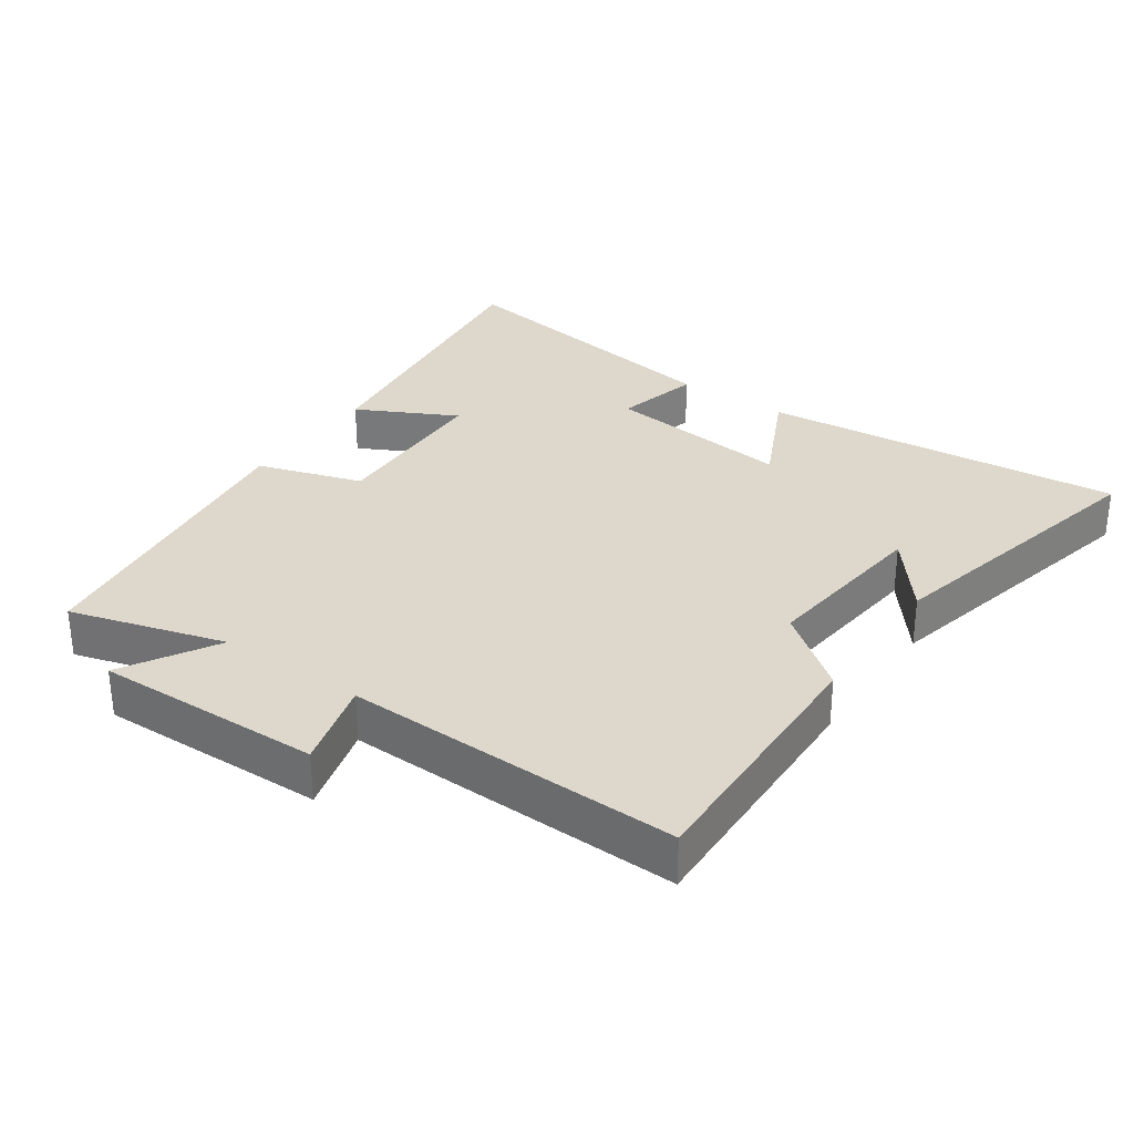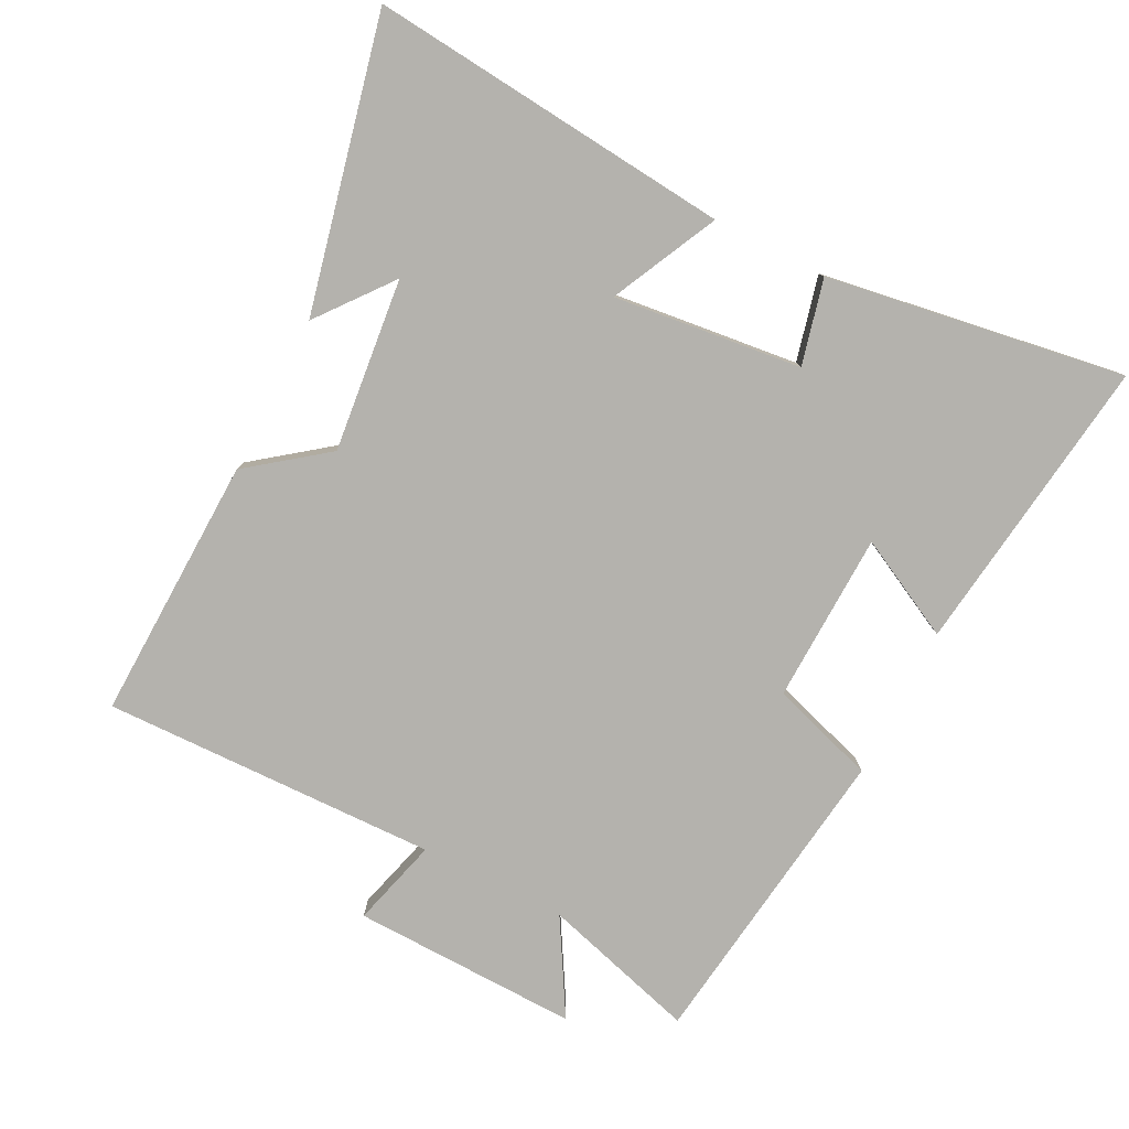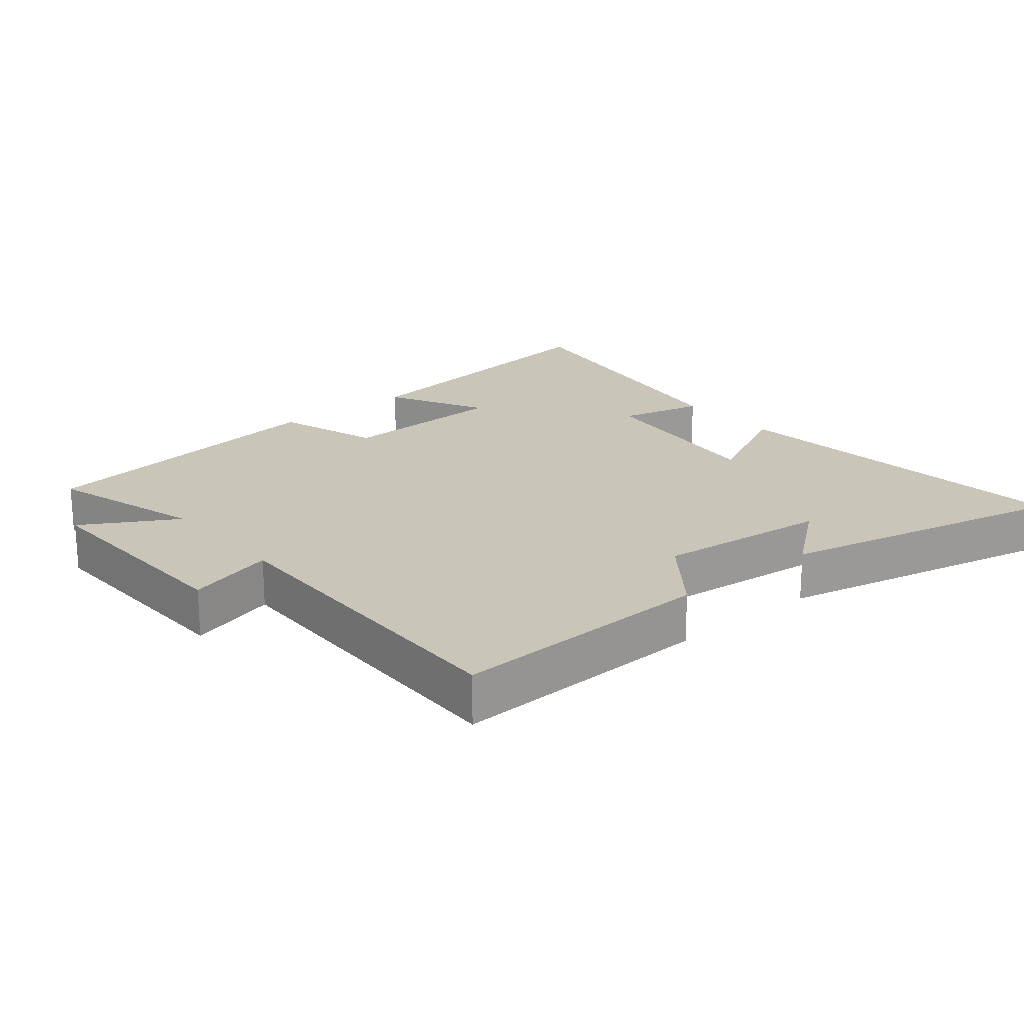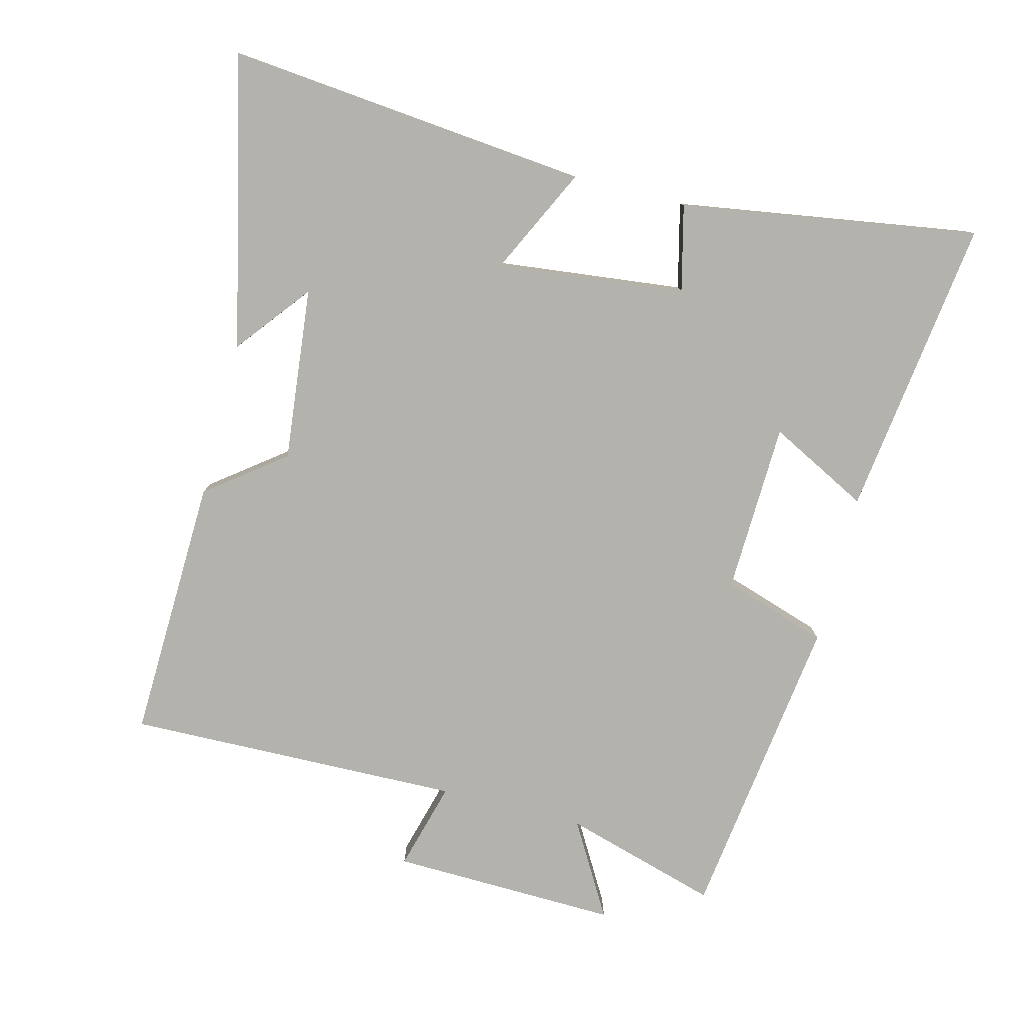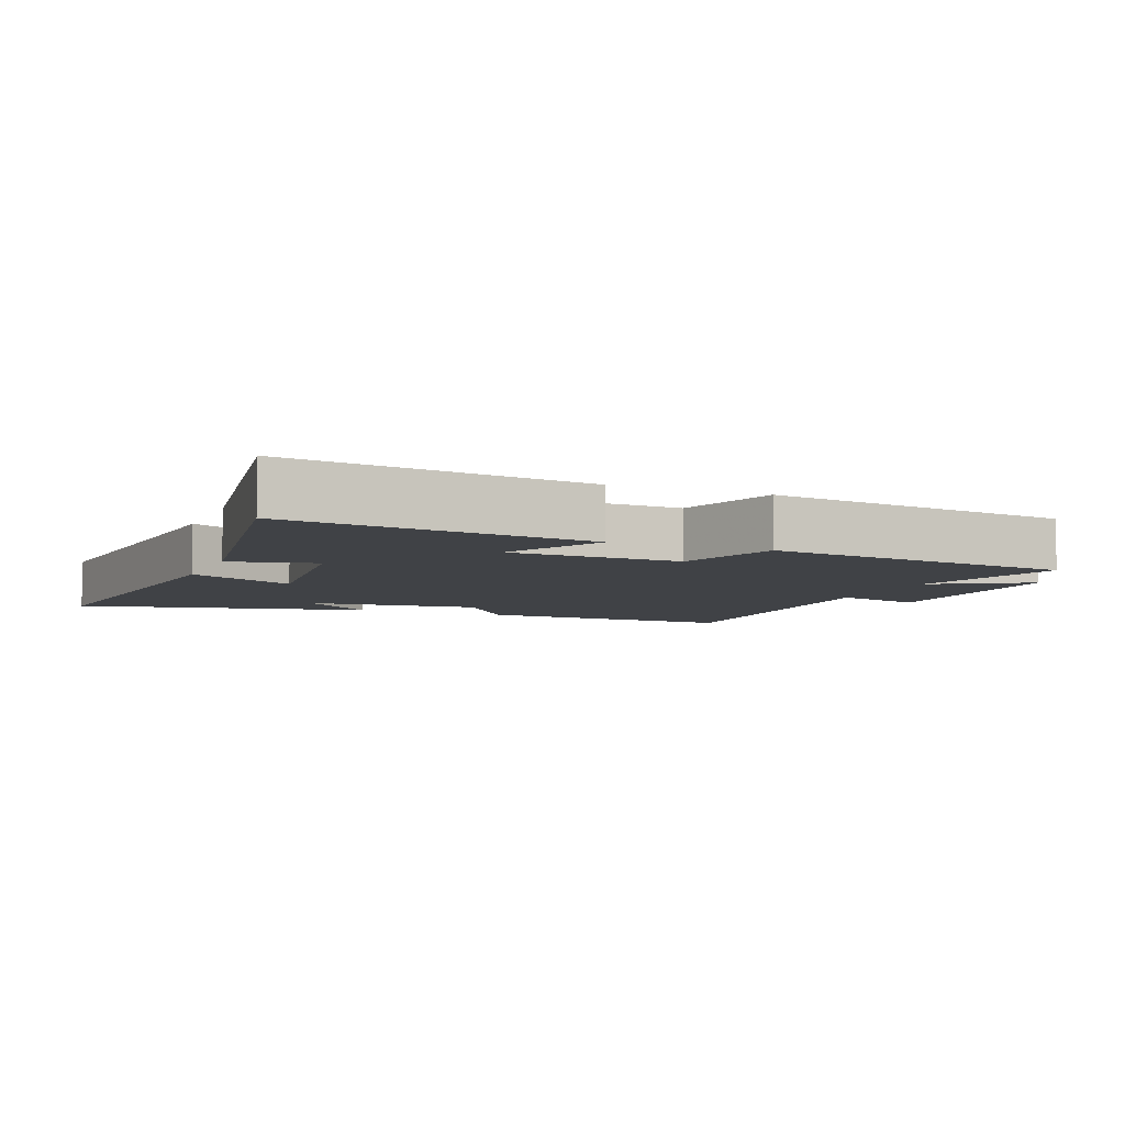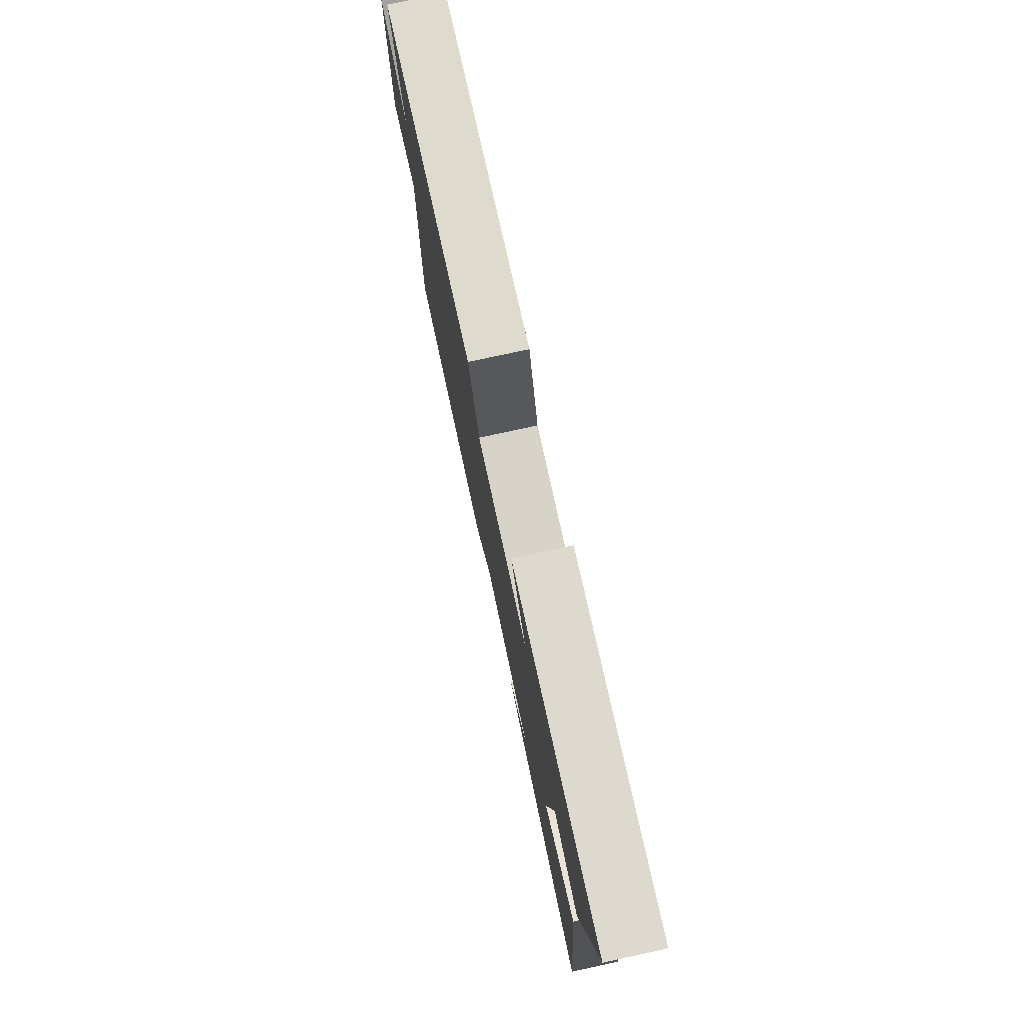
<metadata>
{"format":"obj","ext":"obj","renderer":"f3d","projection":"perspective","resolution":1024,"background":"white","views":[{"elev":31.2,"azim":124.8,"up":"+Y"},{"elev":-79.5,"azim":-117.0,"up":"+Y"},{"elev":20.6,"azim":140.1,"up":"+Y"},{"elev":-79.6,"azim":-104.4,"up":"+Y"},{"elev":-6.3,"azim":-22.4,"up":"+Y"},{"elev":78.1,"azim":-102.2,"up":"+Z"}]}
</metadata>
<code>
v -0.552 0.07 -0.599
v -0.5 0.07 -0.058
v -0.341 0.07 -0.135
v -0.373 0.07 0.145
v -0.5 0.07 0.114
v -0.57 0.07 0.558
v -0.123 0.07 0.5
v -0.199 0.07 0.352
v 0.055 0.07 0.344
v 0.105 0.07 0.5
v 0.567 0.07 0.439
v 0.5 0.07 0.208
v 0.64 0.07 0.29
v 0.632 0.07 -0.048
v 0.5 0.07 -0.012
v 0.512 0.07 -0.512
v 0.118 0.07 -0.5
v 0.03 0.07 -0.385
v -0.228 0.07 -0.413
v -0.118 0.07 -0.5
v -0.552 0 -0.599
v -0.5 0 -0.058
v -0.341 0 -0.135
v -0.373 0 0.145
v -0.5 0 0.114
v -0.57 0 0.558
v -0.123 0 0.5
v -0.199 0 0.352
v 0.055 0 0.344
v 0.105 0 0.5
v 0.567 0 0.439
v 0.5 0 0.208
v 0.64 0 0.29
v 0.632 0 -0.048
v 0.5 0 -0.012
v 0.512 0 -0.512
v 0.118 0 -0.5
v 0.03 0 -0.385
v -0.228 0 -0.413
v -0.118 0 -0.5
f 19 20 1
f 15 16 17 18
f 15 18 19
f 12 13 14 15
f 12 15 19
f 9 10 11 12
f 8 9 12 19
f 5 6 7 8
f 4 5 8
f 3 4 8 19
f 1 2 3 19
f 21 40 39
f 38 37 36 35
f 39 38 35
f 35 34 33 32
f 39 35 32
f 32 31 30 29
f 39 32 29 28
f 28 27 26 25
f 28 25 24
f 39 28 24 23
f 39 23 22 21
f 1 21 22 2
f 2 22 23 3
f 3 23 24 4
f 4 24 25 5
f 5 25 26 6
f 6 26 27 7
f 7 27 28 8
f 8 28 29 9
f 9 29 30 10
f 10 30 31 11
f 11 31 32 12
f 12 32 33 13
f 13 33 34 14
f 14 34 35 15
f 15 35 36 16
f 16 36 37 17
f 17 37 38 18
f 18 38 39 19
f 19 39 40 20
f 20 40 21 1

</code>
